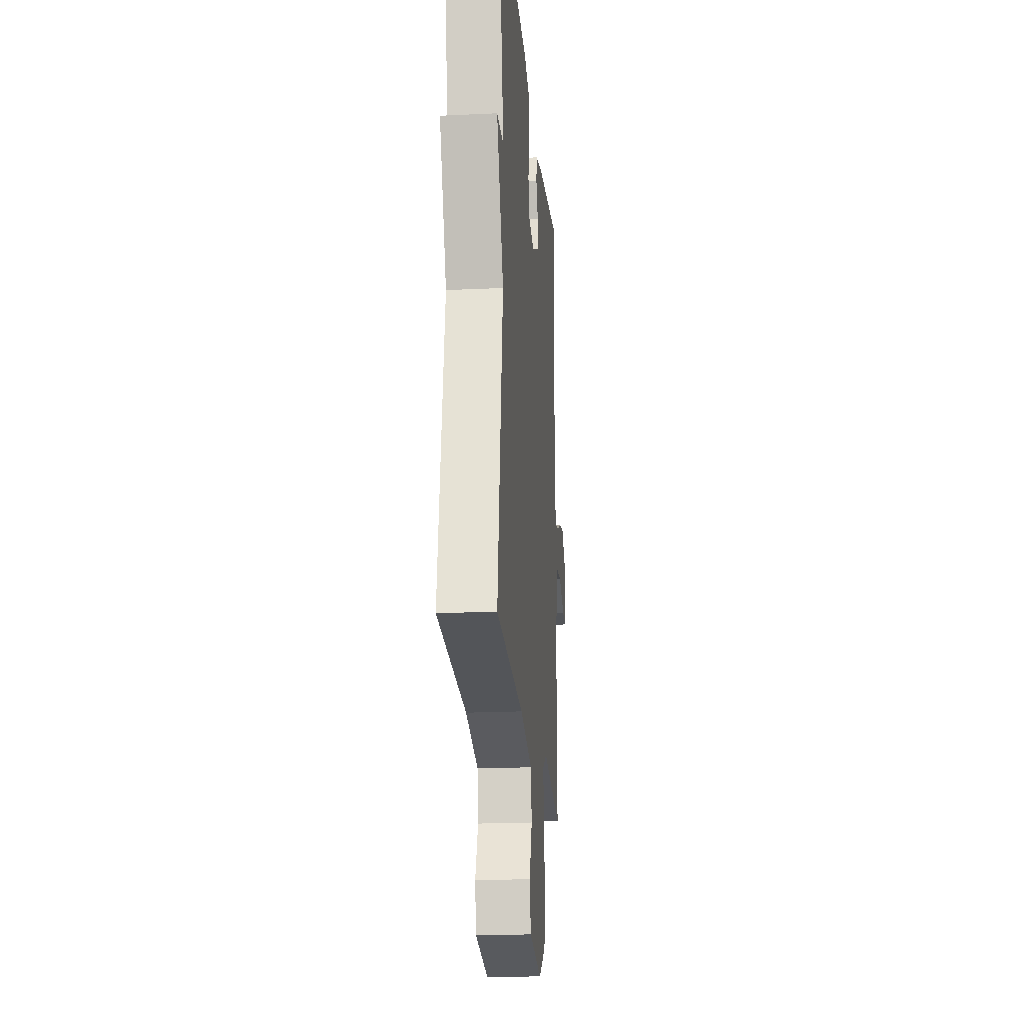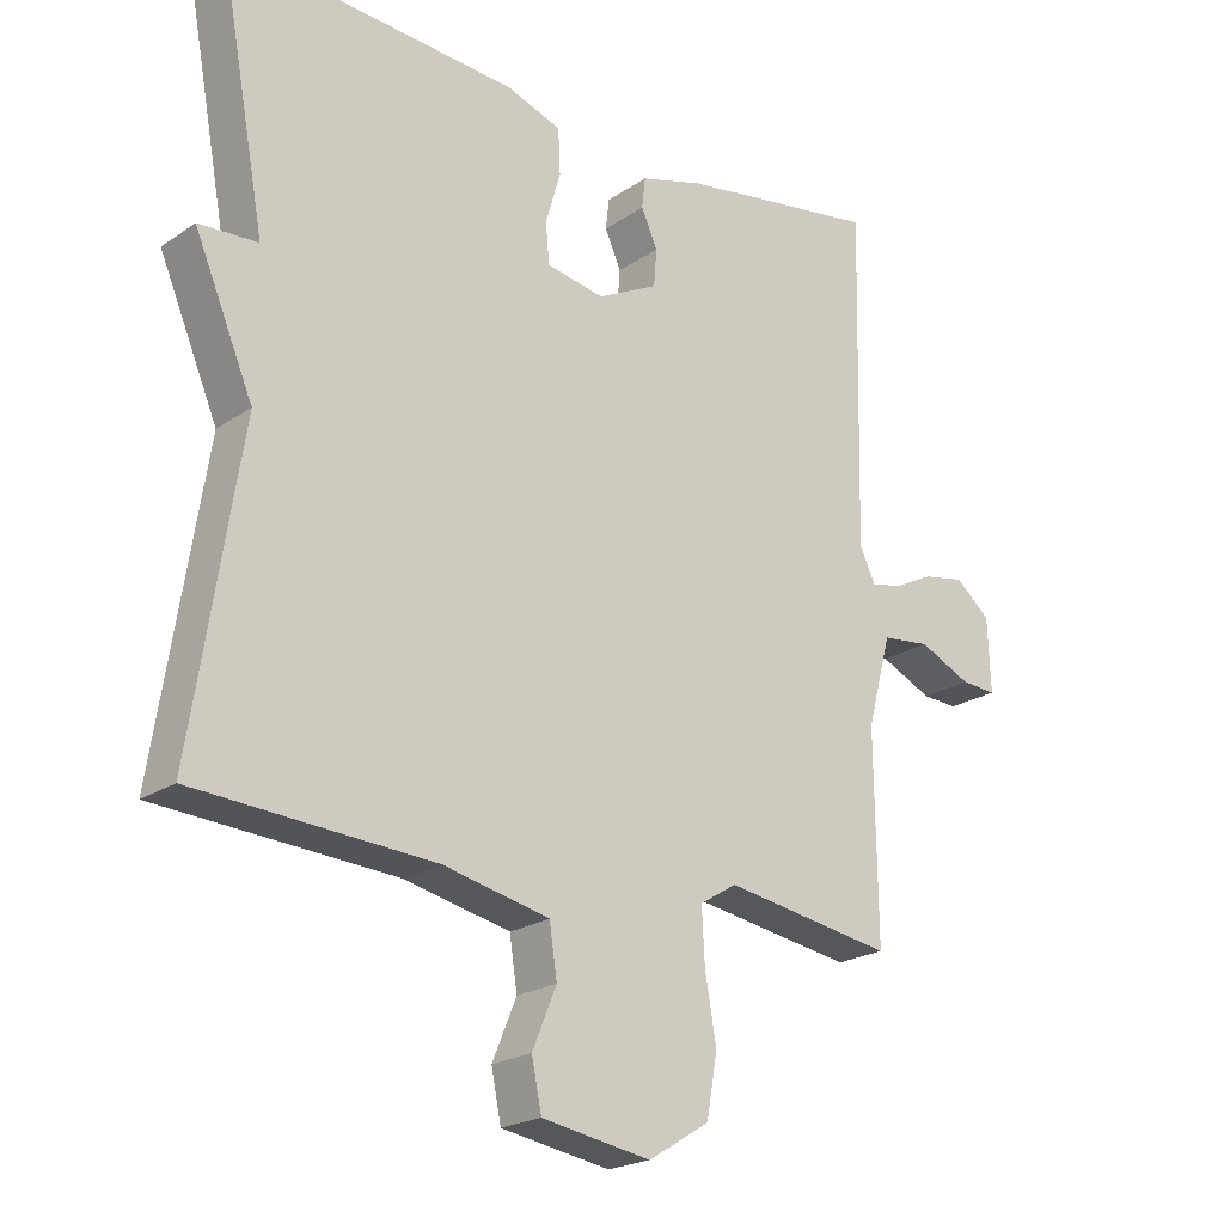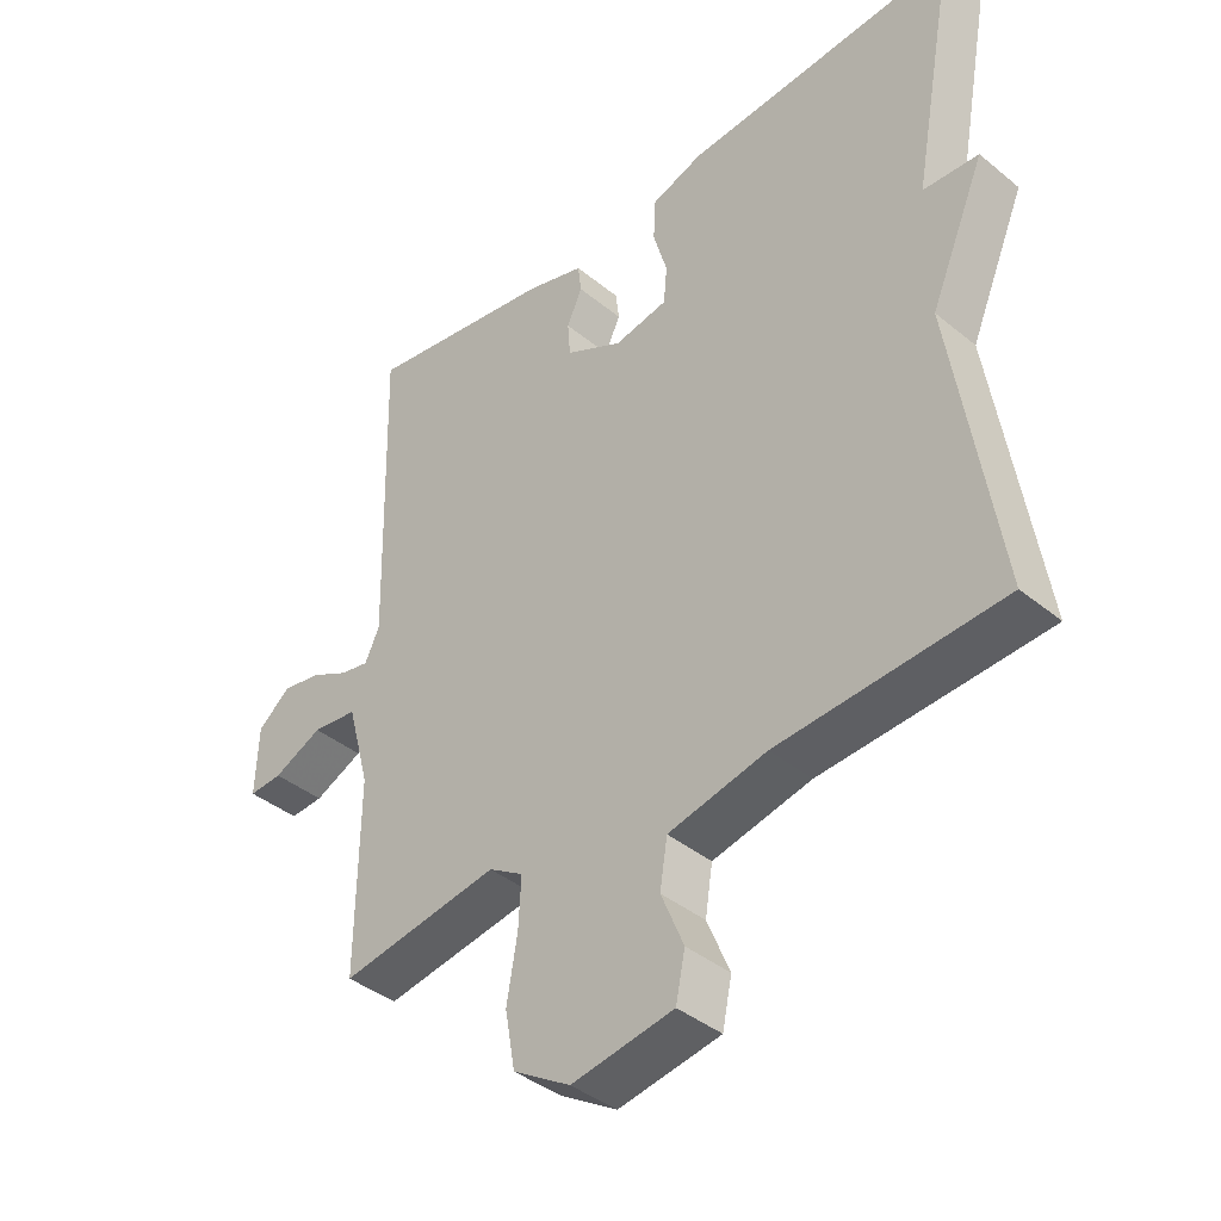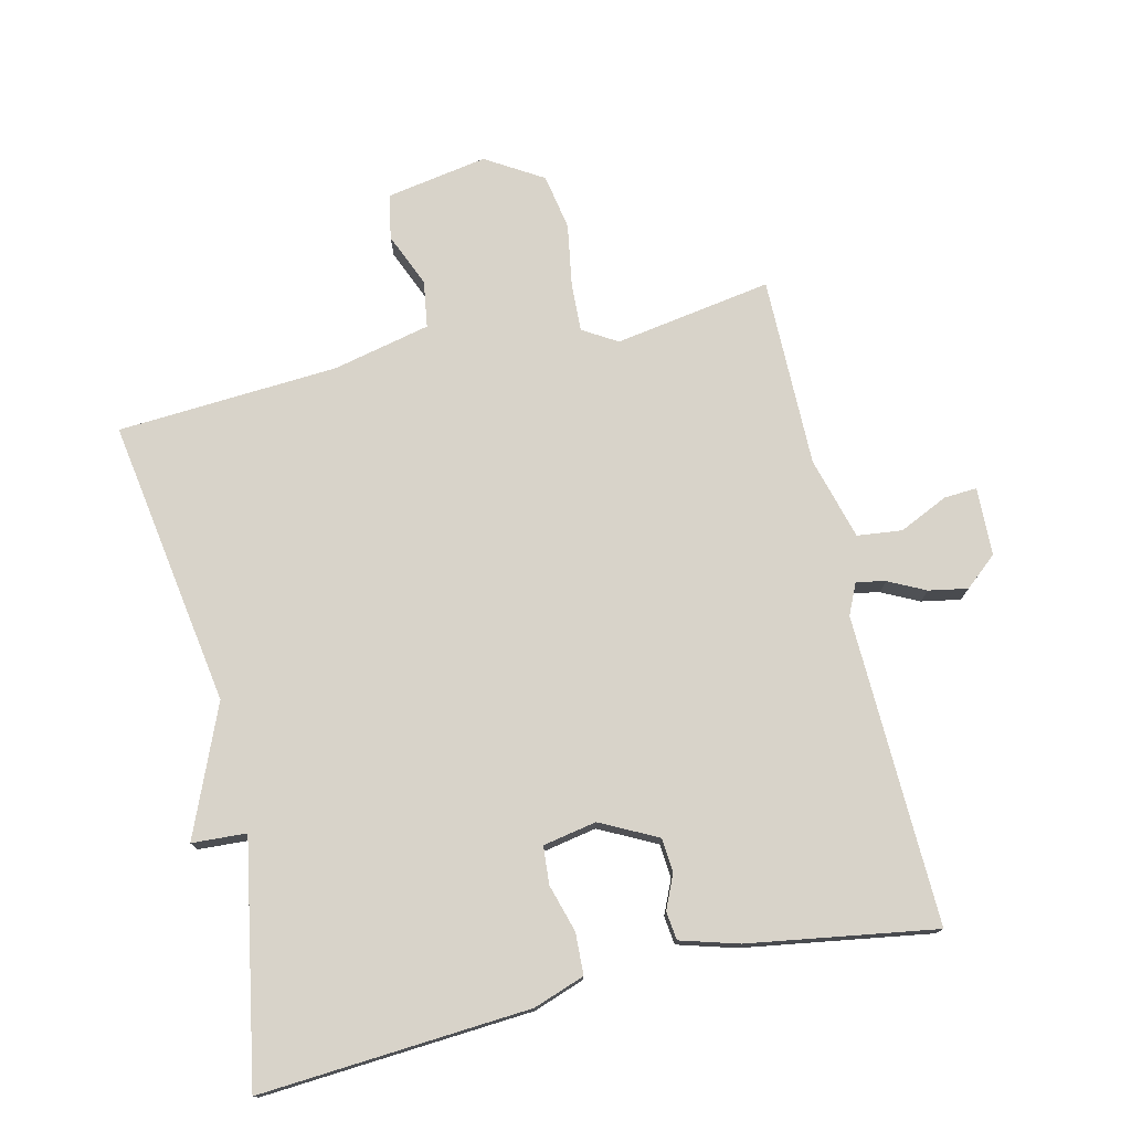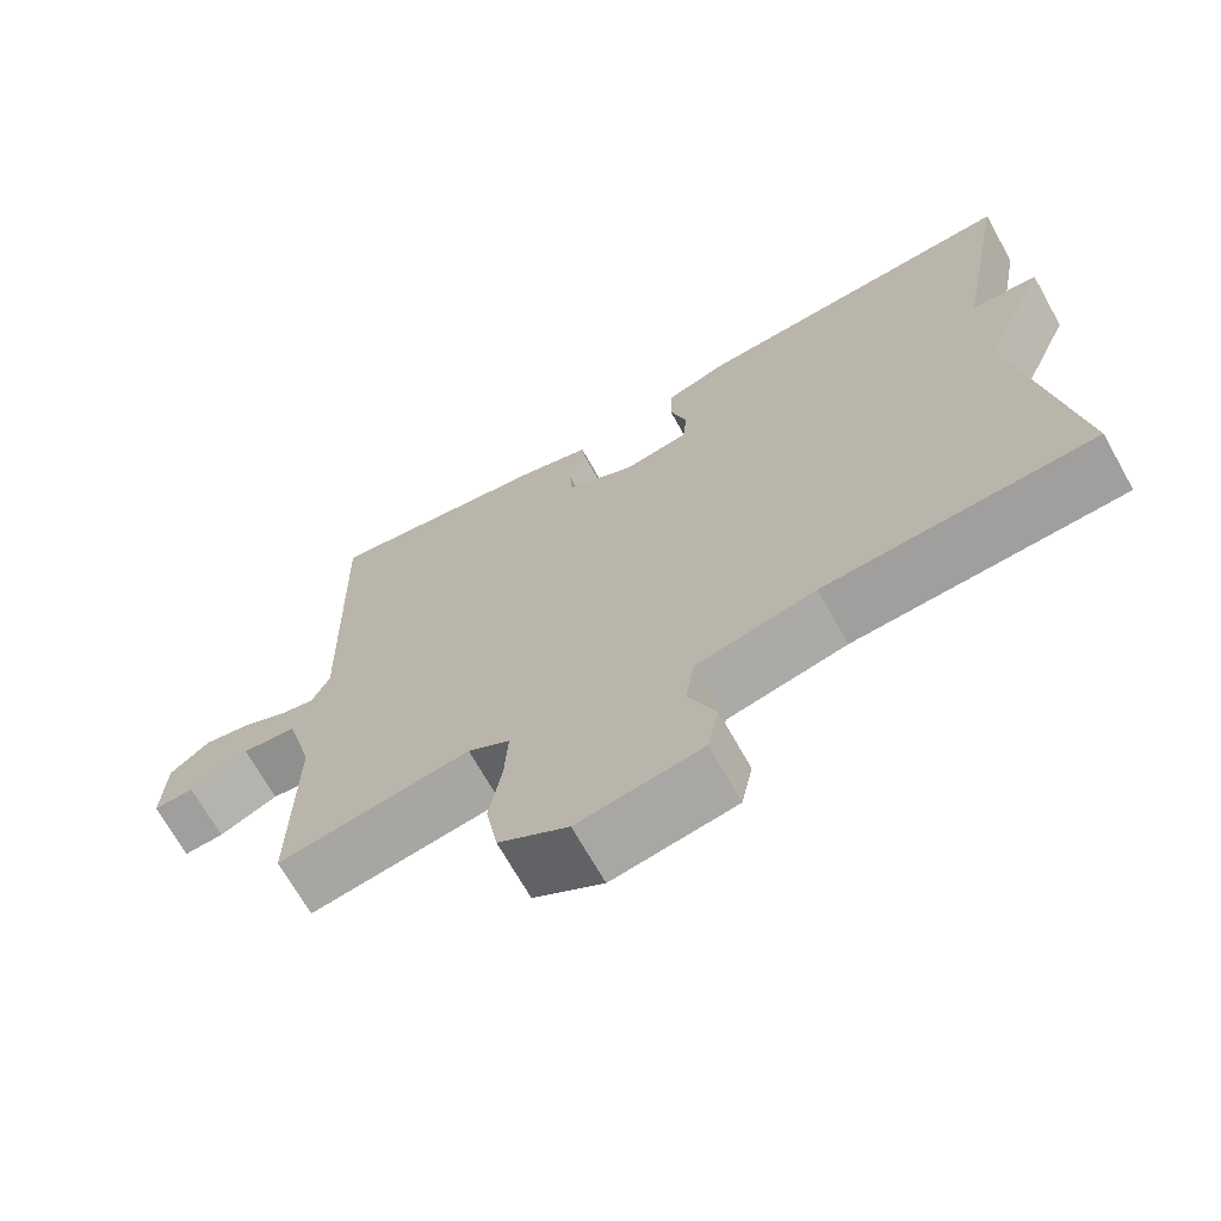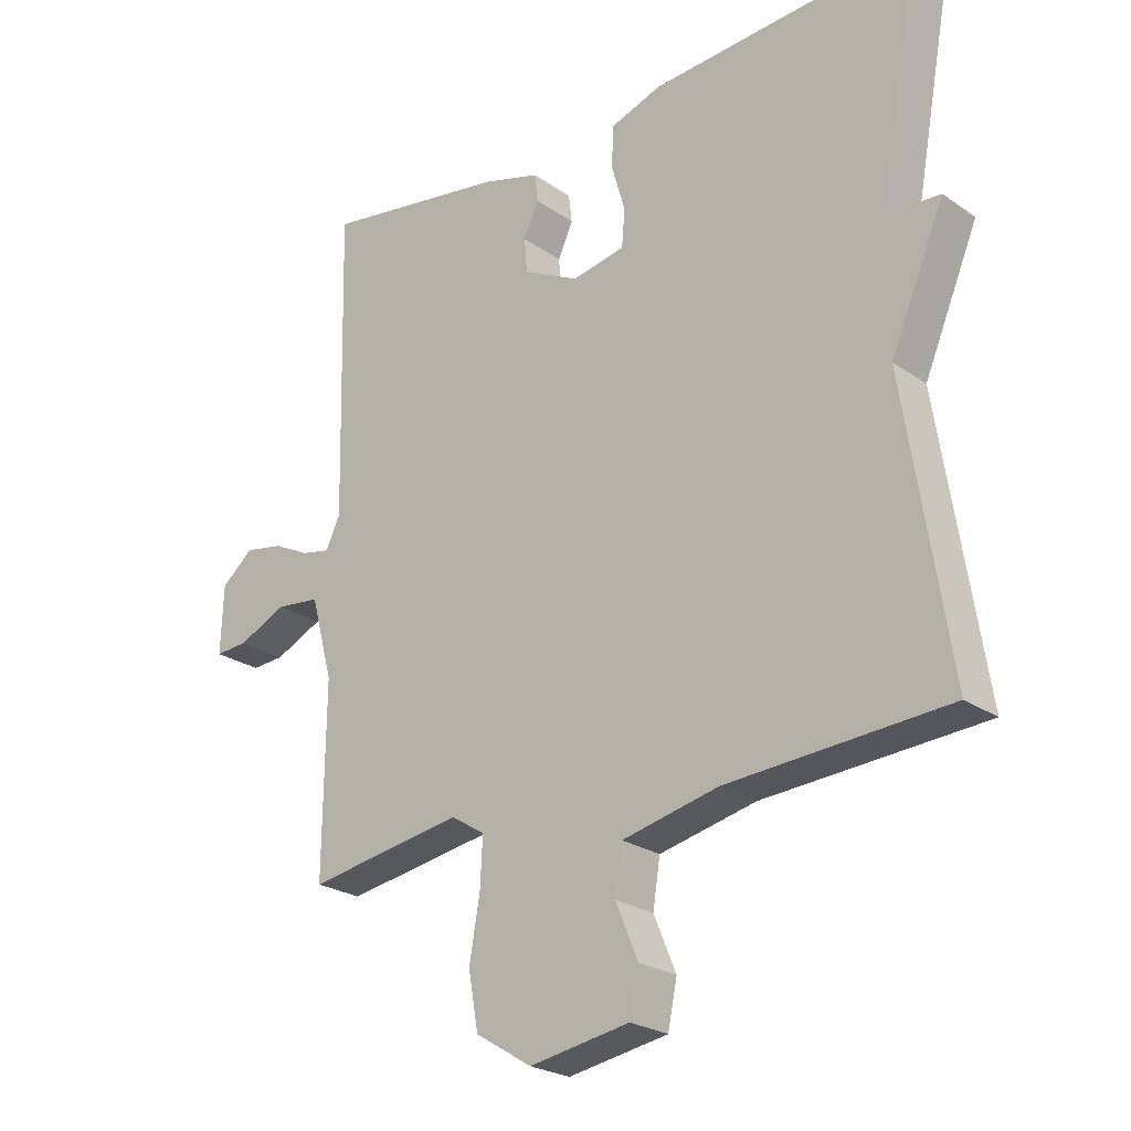
<metadata>
{"format":"obj","ext":"obj","renderer":"f3d","projection":"perspective","resolution":1024,"background":"white","views":[{"elev":-20.8,"azim":-85.1,"up":"+Z"},{"elev":-21.6,"azim":-40.3,"up":"+Z"},{"elev":-40.0,"azim":-135.2,"up":"+Z"},{"elev":75.8,"azim":-13.4,"up":"+Y"},{"elev":-69.5,"azim":-150.7,"up":"+Z"},{"elev":-24.2,"azim":-138.7,"up":"+Z"}]}
</metadata>
<code>
v -0.5 0.07 0.5
v -0.09 0.07 0.473
v -0.012 0.07 0.446
v -0.009 0.07 0.383
v -0.03 0.07 0.31
v -0.025 0.07 0.253
v 0.056 0.07 0.238
v 0.142 0.07 0.282
v 0.146 0.07 0.334
v 0.123 0.07 0.385
v 0.128 0.07 0.428
v 0.216 0.07 0.454
v 0.5 0.07 0.5
v 0.489 0.07 0.029
v 0.511 0.07 -0.018
v 0.555 0.07 -0.009
v 0.611 0.07 0.019
v 0.67 0.07 0.03
v 0.719 0.07 -0.011
v 0.723 0.07 -0.115
v 0.673 0.07 -0.112
v 0.599 0.07 -0.078
v 0.531 0.07 -0.086
v 0.497 0.07 -0.211
v 0.5 0.07 -0.5
v 0.261 0.07 -0.462
v 0.209 0.07 -0.494
v 0.213 0.07 -0.569
v 0.229 0.07 -0.662
v 0.214 0.07 -0.747
v 0.128 0.07 -0.8
v -0.025 0.07 -0.774
v -0.039 0.07 -0.706
v -0.005 0.07 -0.624
v -0.016 0.07 -0.553
v -0.164 0.07 -0.52
v -0.5 0.07 -0.5
v -0.433 0.07 -0.062
v -0.516 0.07 0.133
v -0.433 0.07 0.138
v -0.5 0 0.5
v -0.09 0 0.473
v -0.012 0 0.446
v -0.009 0 0.383
v -0.03 0 0.31
v -0.025 0 0.253
v 0.056 0 0.238
v 0.142 0 0.282
v 0.146 0 0.334
v 0.123 0 0.385
v 0.128 0 0.428
v 0.216 0 0.454
v 0.5 0 0.5
v 0.489 0 0.029
v 0.511 0 -0.018
v 0.555 0 -0.009
v 0.611 0 0.019
v 0.67 0 0.03
v 0.719 0 -0.011
v 0.723 0 -0.115
v 0.673 0 -0.112
v 0.599 0 -0.078
v 0.531 0 -0.086
v 0.497 0 -0.211
v 0.5 0 -0.5
v 0.261 0 -0.462
v 0.209 0 -0.494
v 0.213 0 -0.569
v 0.229 0 -0.662
v 0.214 0 -0.747
v 0.128 0 -0.8
v -0.025 0 -0.774
v -0.039 0 -0.706
v -0.005 0 -0.624
v -0.016 0 -0.553
v -0.164 0 -0.52
v -0.5 0 -0.5
v -0.433 0 -0.062
v -0.516 0 0.133
v -0.433 0 0.138
f 38 39 40
f 36 37 38
f 35 36 38 40
f 32 33 34
f 31 32 34
f 30 31 34
f 29 30 34
f 28 29 34
f 27 28 34 35
f 35 40 1
f 27 35 1
f 26 27 1
f 20 21 22
f 19 20 22
f 18 19 22
f 17 18 22
f 16 17 22
f 15 16 22 23
f 14 15 23 24
f 12 13 14
f 11 12 14
f 10 11 14
f 9 10 14
f 24 25 26
f 14 24 26
f 9 14 26
f 8 9 26
f 3 4 5
f 2 3 5
f 1 2 5
f 1 5 6
f 26 1 6
f 7 8 26
f 6 7 26
f 80 79 78
f 78 77 76
f 80 78 76 75
f 74 73 72
f 74 72 71
f 74 71 70
f 74 70 69
f 74 69 68
f 75 74 68 67
f 41 80 75
f 41 75 67
f 41 67 66
f 62 61 60
f 62 60 59
f 62 59 58
f 62 58 57
f 62 57 56
f 63 62 56 55
f 64 63 55 54
f 54 53 52
f 54 52 51
f 54 51 50
f 54 50 49
f 66 65 64
f 66 64 54
f 66 54 49
f 66 49 48
f 45 44 43
f 45 43 42
f 45 42 41
f 46 45 41
f 46 41 66
f 66 48 47
f 66 47 46
f 1 41 42 2
f 2 42 43 3
f 3 43 44 4
f 4 44 45 5
f 5 45 46 6
f 6 46 47 7
f 7 47 48 8
f 8 48 49 9
f 9 49 50 10
f 10 50 51 11
f 11 51 52 12
f 12 52 53 13
f 13 53 54 14
f 14 54 55 15
f 15 55 56 16
f 16 56 57 17
f 17 57 58 18
f 18 58 59 19
f 19 59 60 20
f 20 60 61 21
f 21 61 62 22
f 22 62 63 23
f 23 63 64 24
f 24 64 65 25
f 25 65 66 26
f 26 66 67 27
f 27 67 68 28
f 28 68 69 29
f 29 69 70 30
f 30 70 71 31
f 31 71 72 32
f 32 72 73 33
f 33 73 74 34
f 34 74 75 35
f 35 75 76 36
f 36 76 77 37
f 37 77 78 38
f 38 78 79 39
f 39 79 80 40
f 40 80 41 1

</code>
